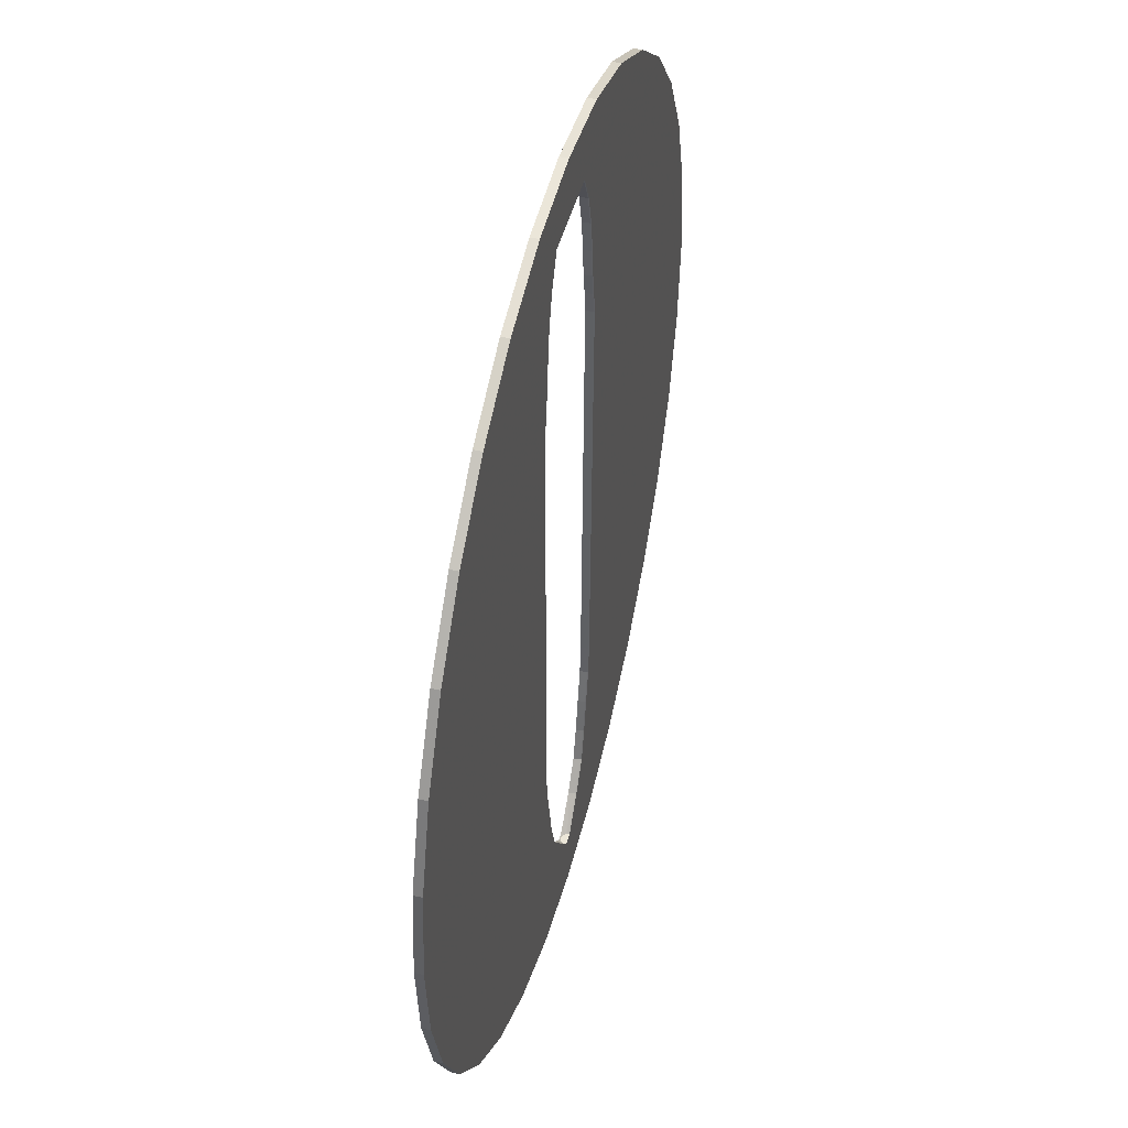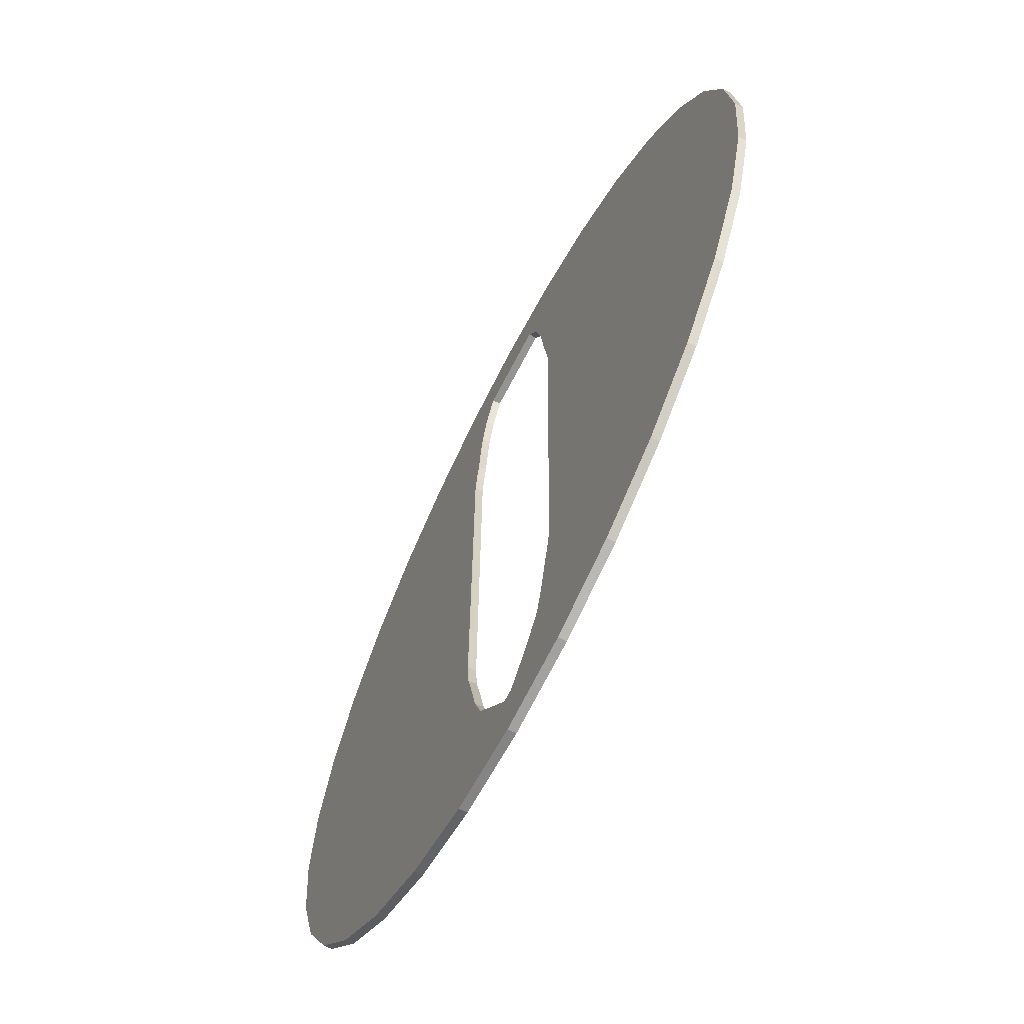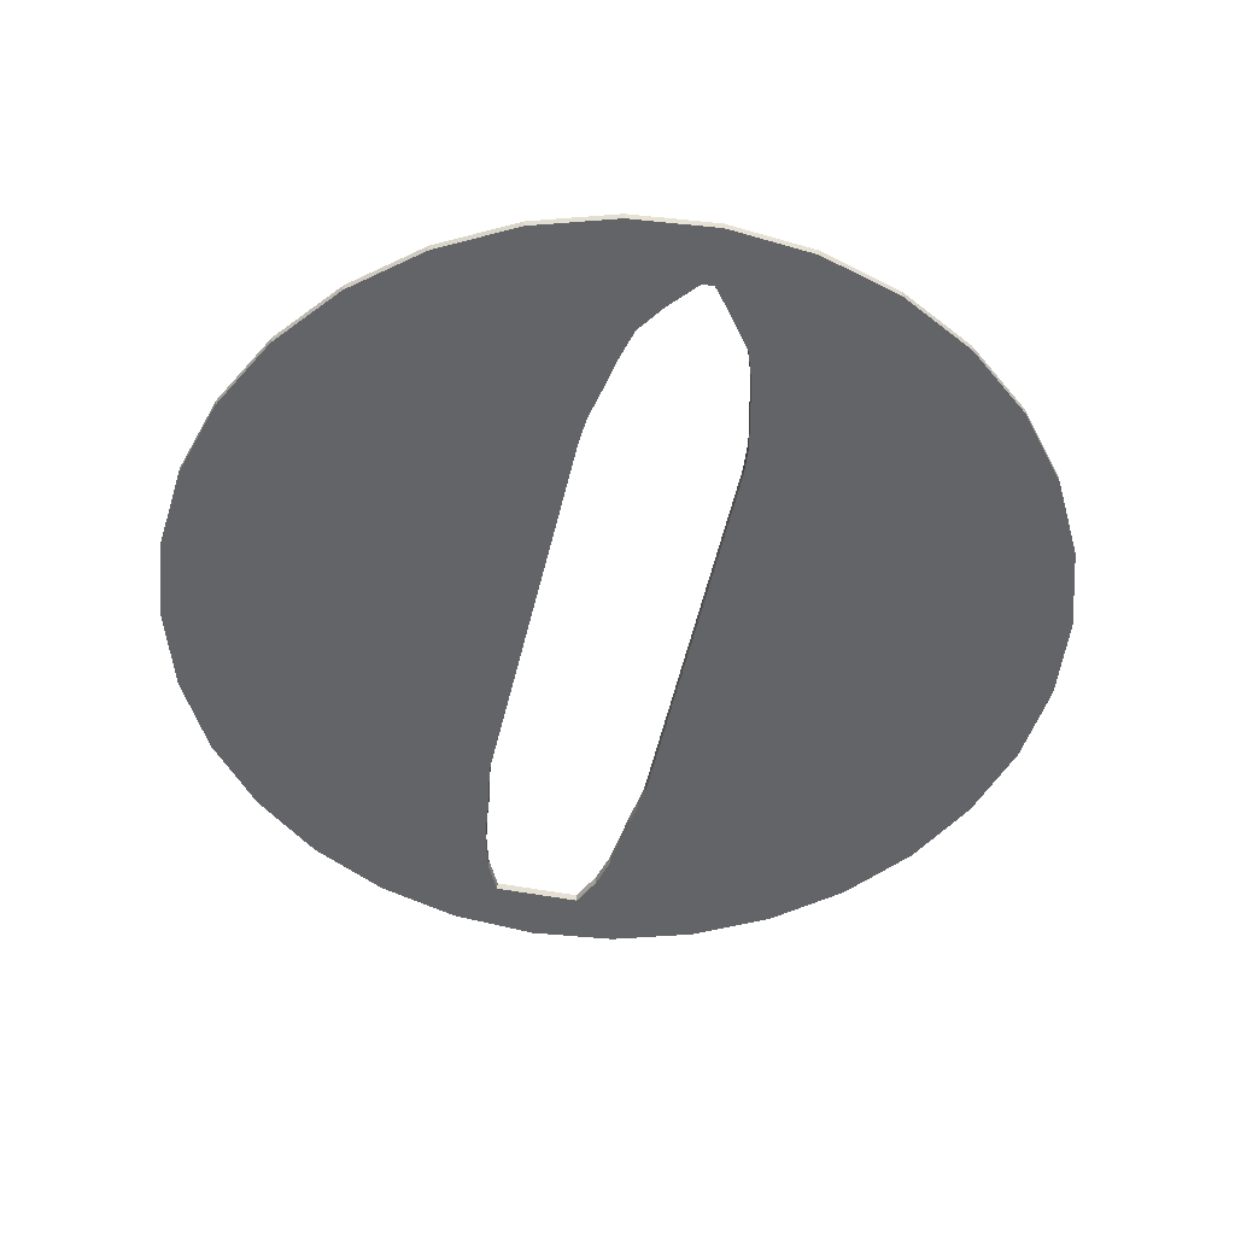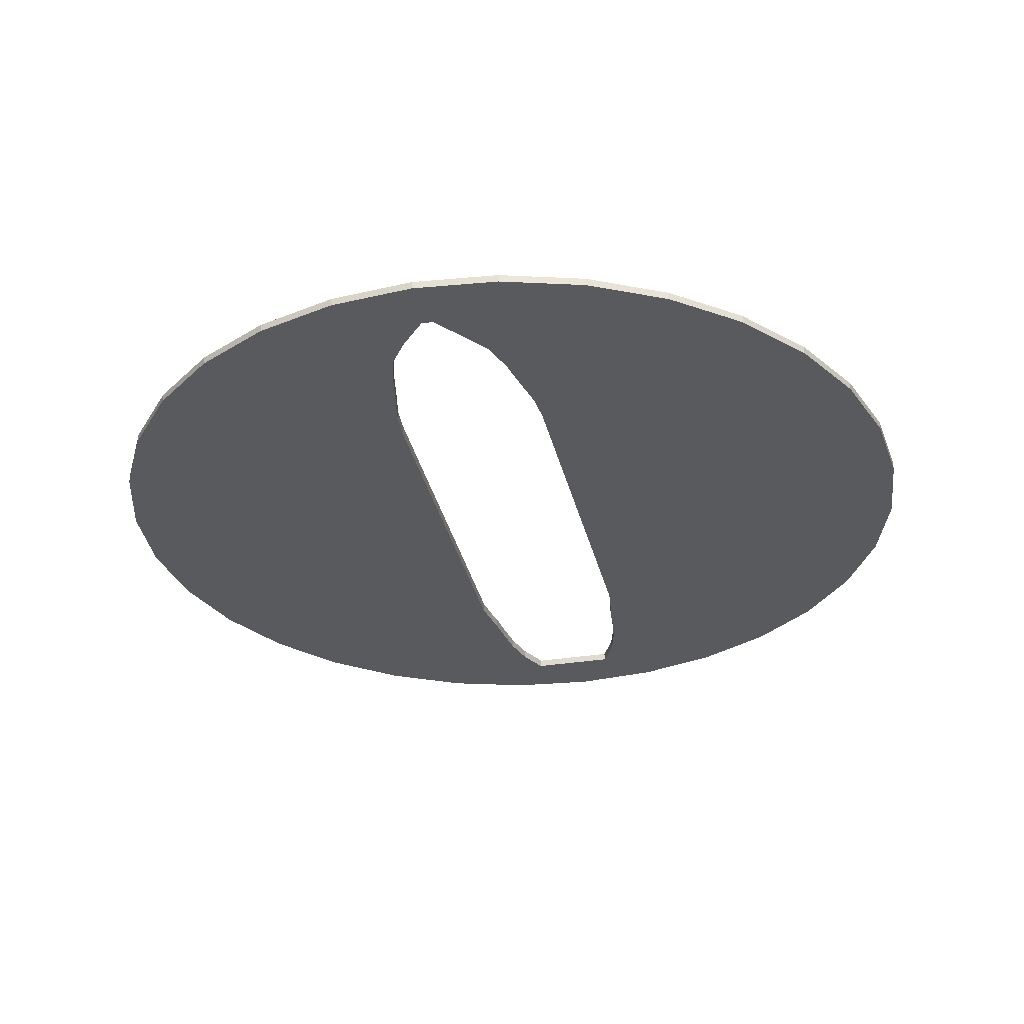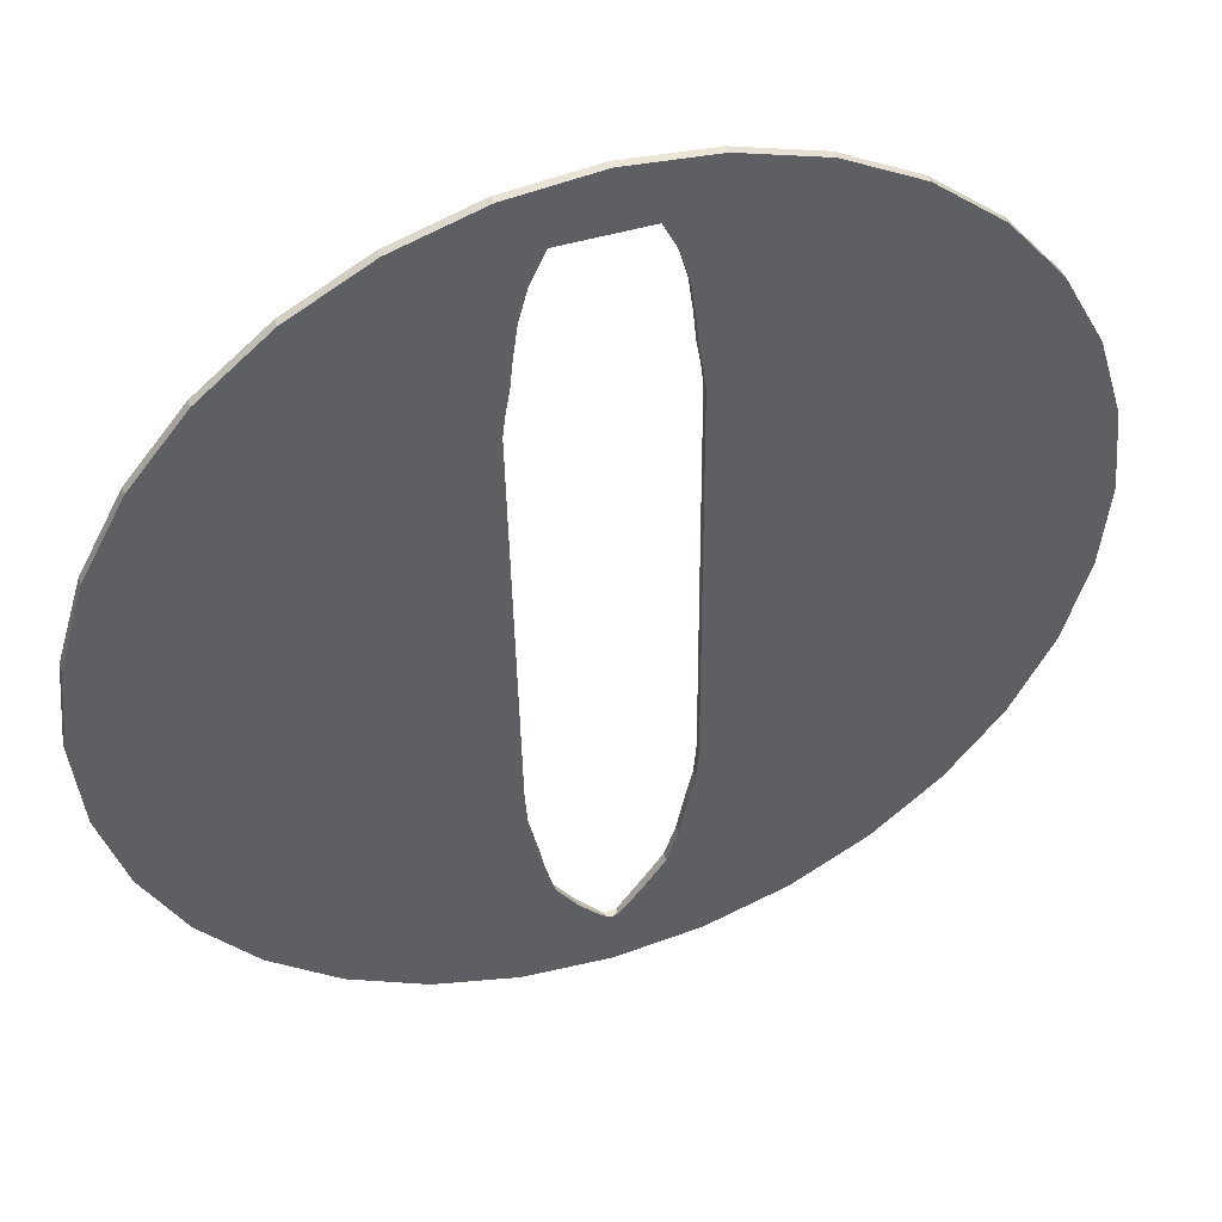
<metadata>
{"format":"obj","ext":"obj","renderer":"f3d","projection":"perspective","resolution":1024,"background":"white","views":[{"elev":46.5,"azim":-75.6,"up":"+Z"},{"elev":-66.9,"azim":62.8,"up":"+Z"},{"elev":-51.3,"azim":168.0,"up":"+Y"},{"elev":-31.5,"azim":-167.0,"up":"+Y"},{"elev":45.6,"azim":160.7,"up":"+Z"}]}
</metadata>
<code>
o Cylinder.002_Cylinder.001
v 0.5776 0.02662 -2.904
v 0.5776 -0.02662 -2.904
v 0 -0.02662 -2.961
v 0 0.02662 -2.961
v 1.133 0.02662 -2.735
v 1.133 -0.02662 -2.735
v -0.5776 -0.02662 -2.904
v -0.5776 0.02662 -2.904
v 1.645 0.02662 -2.462
v 1.645 -0.02662 -2.462
v -1.133 -0.02662 -2.735
v -1.133 0.02662 -2.735
v 2.094 0.02662 -2.094
v 2.094 -0.02662 -2.094
v 0.137 -0.02662 -2.462
v 0.04044 -0.02662 -2.571
v -0.04044 -0.02662 -2.571
v -0.1247 -0.02662 -2.462
v -1.645 -0.02662 -2.462
v -0.02231 -0.02662 -2.571
v 0.1286 0.02662 -2.462
v 0.119 0.02662 -2.472
v -1.645 0.02662 -2.462
v -0.1163 0.02662 -2.462
v -0.1079 0.02662 -2.472
v -0.06737 0.02662 -2.518
v 0.07329 0.02662 -2.518
v -0.04527 0.02662 -2.54
v -0.03035 0.02662 -2.552
v -0.0188 0.02662 -2.559
v -0.008881 0.02662 -2.563
v 0.04872 0.02662 -2.54
v 0.000404 0.02662 -2.564
v 0.009813 0.02662 -2.563
v 0.02013 0.02662 -2.559
v 0.03245 0.02662 -2.552
v 2.462 0.02662 -1.645
v 2.462 -0.02662 -1.645
v 0.3749 -0.02662 -2.094
v 0.352 -0.02662 -2.178
v 0.2501 -0.02662 -2.324
v 0.3709 0.02662 -2.094
v 0.348 0.02662 -2.178
v 0.2463 0.02662 -2.324
v 0.2467 0.02662 -2.323
v 0.2194 -0.02662 -2.368
v -0.2666 -0.02662 -2.273
v -2.094 -0.02662 -2.094
v -0.1967 -0.02662 -2.368
v -2.094 0.02662 -2.094
v -0.2622 0.02662 -2.274
v -0.1914 0.02662 -2.368
v -0.2258 0.02662 -2.323
v 0.2141 0.02662 -2.368
v 2.735 0.02662 -1.133
v 2.735 -0.02662 -1.133
v 0.4769 -0.02662 -1.645
v 0.4579 -0.02662 -1.73
v 0.4175 -0.02662 -1.928
v 0.4729 0.02662 -1.645
v 0.4135 0.02662 -1.928
v 0.4538 0.02662 -1.73
v 0.4108 -0.02662 -1.961
v 0.4068 0.02662 -1.961
v -0.3368 -0.02662 -2.178
v -0.3657 -0.02662 -2.094
v -0.3617 0.02662 -2.094
v -0.3328 0.02662 -2.178
v -2.462 -0.02662 -1.645
v -2.462 0.02662 -1.645
v 2.904 0.02662 -0.5776
v 2.904 -0.02662 -0.5776
v 0.5283 -0.02662 -1.133
v 0.525 -0.02662 -1.297
v 0.5127 -0.02662 -1.453
v 0.5243 0.02662 -1.133
v 0.5087 0.02662 -1.453
v 0.521 0.02662 -1.297
v 0.509 -0.02662 -1.5
v 0.5049 0.02662 -1.5
v -0.4346 -0.02662 -1.845
v -0.4108 -0.02662 -1.961
v -0.4305 0.02662 -1.845
v -0.4068 0.02662 -1.961
v -2.735 -0.02662 -1.133
v -2.735 0.02662 -1.133
v 2.961 0.02662 -0
v 2.961 -0.02662 -0
v 0.5396 -0.02662 -0.5776
v 0.5328 -0.02662 -0.9161
v 0.5356 0.02662 -0.5776
v 0.5287 0.02662 -0.9157
v -0.4769 -0.02662 -1.645
v -0.4579 -0.02662 -1.73
v -0.4729 0.02662 -1.645
v -0.4538 0.02662 -1.73
v -0.5207 -0.02662 -1.351
v -0.509 -0.02662 -1.5
v -2.904 -0.02662 -0.5776
v -2.904 0.02662 -0.5776
v -0.5167 0.02662 -1.352
v -0.5049 0.02662 -1.5
v 2.904 0.02662 0.5776
v 2.904 -0.02662 0.5776
v 0.5514 -0.02662 -1e-06
v 0.5444 -0.02662 -0.3452
v 0.5474 0.02662 -1e-06
v 0.5404 0.02662 -0.3448
v -0.525 -0.02662 -1.297
v -0.5236 -0.02662 -1.133
v -0.521 -0.02662 -0.8123
v -2.961 -0.02662 -3e-06
v -2.961 0.02662 -3e-06
v -0.5169 0.02662 -0.8127
v -0.5196 0.02662 -1.133
v -0.521 0.02662 -1.297
v 2.735 0.02662 1.133
v 2.735 -0.02662 1.133
v 0.5562 -0.02662 0.2368
v 0.5632 -0.02662 0.5776
v 0.5522 0.02662 0.2372
v 0.5592 0.02662 0.5776
v -0.519 -0.02662 -0.5776
v -0.5162 -0.02662 -0.2408
v -2.904 -0.02662 0.5776
v -2.904 0.02662 0.5776
v -0.5122 0.02662 -0.2412
v -0.515 0.02662 -0.5776
v 2.462 0.02662 1.645
v 2.462 -0.02662 1.645
v 0.5679 -0.02662 0.8077
v 0.5745 -0.02662 1.133
v 0.5639 0.02662 0.8081
v 0.5705 0.02662 1.133
v -0.5142 -0.02662 -2e-06
v -0.5113 -0.02662 0.342
v -2.735 -0.02662 1.133
v -2.735 0.02662 1.133
v -0.5102 0.02662 -2e-06
v -0.5073 0.02662 0.3416
v 2.094 0.02662 2.094
v 2.094 -0.02662 2.094
v 0.5788 -0.02662 1.345
v 0.5808 -0.02662 1.444
v 0.5533 -0.02662 1.645
v 0.563 -0.02662 1.59
v 0.5748 0.02662 1.346
v 0.5768 0.02662 1.444
v 0.559 0.02662 1.59
v 0.5493 0.02662 1.645
v -0.5094 -0.02662 0.5776
v -0.5066 -0.02662 0.9135
v -2.462 -0.02662 1.645
v -2.462 0.02662 1.645
v -0.5054 0.02662 0.5776
v -0.5026 0.02662 0.9131
v 1.645 0.02662 2.462
v 1.645 -0.02662 2.462
v 0.5265 -0.02662 1.835
v 0.4942 -0.02662 2.094
v 0.5164 -0.02662 1.934
v 0.5225 0.02662 1.836
v 0.5124 0.02662 1.934
v 0.4902 0.02662 2.094
v 0.5359 -0.02662 1.744
v 0.5319 0.02662 1.744
v -0.5047 -0.02662 1.133
v -0.5022 -0.02662 1.444
v -0.5012 -0.02662 1.452
v -2.094 -0.02662 2.094
v -2.094 0.02662 2.094
v -0.5007 0.02662 1.133
v -0.4981 0.02662 1.444
v -0.4973 0.02662 1.451
v 1.133 0.02662 2.735
v 1.133 -0.02662 2.735
v 0.4584 -0.02662 2.255
v 0.382 -0.02662 2.462
v 0.4277 -0.02662 2.368
v 0.4543 0.02662 2.255
v 0.4237 0.02662 2.368
v 0.378 0.02662 2.462
v 0.4863 -0.02662 2.151
v 0.4822 0.02662 2.151
v -0.4843 -0.02662 1.59
v -0.4746 -0.02662 1.645
v -0.4572 -0.02662 1.744
v -0.438 -0.02662 1.93
v -1.645 -0.02662 2.462
v -1.645 0.02662 2.462
v -0.4706 0.02662 1.645
v -0.4341 0.02662 1.93
v -0.4532 0.02662 1.744
v -0.4803 0.02662 1.59
v 0.5776 0.02662 2.904
v 0.5776 -0.02662 2.904
v -1.133 -0.02662 2.735
v -1.133 0.02662 2.735
v -0.3033 -0.02662 2.462
v -0.2497 -0.02662 2.571
v 0.3284 -0.02662 2.571
v 0.2657 -0.02662 2.571
v -0.2993 0.02662 2.462
v -0.2457 0.02662 2.571
v 0.3244 0.02662 2.571
v 0.2269 0.02662 2.571
v -0.4377 -0.02662 1.934
v -0.4156 -0.02662 2.094
v -0.4076 -0.02662 2.151
v -0.358 -0.02662 2.335
v -0.3541 0.02662 2.335
v -0.4035 0.02662 2.151
v -0.4115 0.02662 2.094
v -0.4337 0.02662 1.934
v -1e-06 0.02662 2.961
v -1e-06 -0.02662 2.961
v -0.5776 -0.02662 2.904
v -0.5776 0.02662 2.904
v -0.3491 -0.02662 2.368
v -0.345 0.02662 2.368
v 0.4284 -0.02038 2.368
v 0.329 -0.02038 2.571
v -0.2503 -0.02038 2.571
v 0.4869 -0.02038 2.151
v 0.517 -0.02038 1.934
v -0.3497 -0.02038 2.368
v 0.5366 -0.02038 1.744
v -0.4082 -0.02038 2.151
v 0.5636 -0.02038 1.59
v -0.4383 -0.02038 1.934
v 0.5815 -0.02038 1.444
v -0.4579 -0.02038 1.744
v 0.5256 -0.02038 -1.297
v -0.4849 -0.02038 1.59
v 0.5096 -0.02038 -1.5
v -0.5028 -0.02038 1.444
v 0.4585 -0.02038 -1.73
v -0.5256 -0.02038 -1.297
v 0.4114 -0.02038 -1.961
v -0.5096 -0.02038 -1.5
v 0.3526 -0.02038 -2.178
v -0.4585 -0.02038 -1.73
v 0.2161 0.02033 -2.368
v 0.2201 -0.02038 -2.368
v -0.4114 -0.02038 -1.961
v 0.04026 -0.01237 -2.571
v 0.04105 -0.02038 -2.571
v -0.3374 -0.02038 -2.178
v -0.04105 -0.02038 -2.571
v 0.03793 -0.004666 -2.571
v -0.1973 -0.02038 -2.368
v -0.1933 0.02033 -2.368
v -0.04026 -0.01237 -2.571
v 0.03413 0.002431 -2.571
v -0.03793 -0.004666 -2.571
v 0.02903 0.008652 -2.571
v -0.03413 0.002431 -2.571
v 0.02281 0.01376 -2.571
v -0.02903 0.008652 -2.571
v 0.01571 0.01755 -2.571
v -0.02281 0.01376 -2.571
v 0.008009 0.01989 -2.571
v -0.01571 0.01755 -2.571
v 0 0.02068 -2.571
v -0.008009 0.01989 -2.571
f 1 4 3 2
f 2 6 5 1
f 6 10 9 5
f 10 14 13 9
f 14 38 37 13
f 38 56 55 37
f 56 72 71 55
f 72 88 87 71
f 88 104 103 87
f 104 118 117 103
f 118 130 129 117
f 130 142 141 129
f 142 158 157 141
f 158 176 175 157
f 176 196 195 175
f 196 216 215 195
f 216 217 218 215
f 217 197 198 218
f 197 189 190 198
f 189 170 171 190
f 170 153 154 171
f 153 137 138 154
f 137 125 126 138
f 125 112 113 126
f 112 99 100 113
f 99 85 86 100
f 85 69 70 86
f 69 48 50 70
f 48 19 23 50
f 19 11 12 23
f 7 2 3
f 11 2 7
f 6 2 11
f 6 11 19
f 6 17 20 16
f 17 6 19
f 17 19 18
f 6 16 15 10
f 47 49 19 48
f 19 49 18
f 10 46 41
f 46 10 15
f 48 65 47
f 65 48 66
f 10 40 39 14
f 40 10 41
f 81 82 48 69
f 48 82 66
f 14 63 59
f 63 14 39
f 93 94 81 69
f 14 58 57 38
f 58 14 59
f 97 98 69 85
f 69 98 93
f 38 79 75
f 79 38 57
f 85 109 97
f 109 85 110
f 38 74 73 56
f 74 38 75
f 111 110 85 99
f 56 73 90
f 123 111 99
f 56 90 89 72
f 124 123 99 112
f 72 89 106
f 135 124 112
f 72 106 105 88
f 125 136 135 112
f 88 105 119
f 151 136 125
f 104 88 119 120
f 137 152 151 125
f 104 120 131
f 167 152 137
f 118 104 131 132
f 169 168 153
f 153 168 167 137
f 118 132 143
f 186 185 153
f 153 185 169
f 130 144 146
f 130 146 145
f 143 144 130 118
f 170 187 186 153
f 187 170 188
f 159 130 145 165
f 170 207 188
f 207 170 208
f 142 130 159 161
f 142 161 160
f 189 209 208 170
f 209 189 210
f 142 160 183
f 142 183 177
f 189 219 210
f 219 189 199
f 158 142 177 179
f 158 179 178
f 197 201 202 200
f 201 197 158
f 201 158 178
f 197 200 199 189
f 158 197 176
f 176 197 217
f 176 217 196
f 196 217 216
f 4 8 7 3
f 11 7 8 12
f 8 4 1
f 12 8 1
f 5 12 1
f 12 5 23
f 36 5 32
f 5 36 35
f 5 35 34
f 5 34 33
f 5 33 31 23
f 32 5 27
f 23 31 30
f 23 30 29
f 23 29 28
f 23 28 26
f 27 5 22
f 23 26 25
f 23 25 24
f 21 22 5 9
f 44 54 9
f 9 54 21
f 23 52 53
f 23 53 51 50
f 52 23 24
f 50 51 68
f 50 68 67
f 9 43 45
f 9 45 44
f 42 43 9 13
f 50 84 83 70
f 84 50 67
f 61 64 13
f 13 64 42
f 95 70 83 96
f 60 62 13 37
f 13 62 61
f 70 102 101 86
f 102 70 95
f 77 80 37
f 37 80 60
f 86 101 116
f 86 116 115
f 76 78 37 55
f 37 78 77
f 86 115 114 100
f 92 76 55
f 100 114 128
f 91 92 55 71
f 100 128 127 113
f 108 91 71
f 113 127 139
f 107 108 71 87
f 126 113 139 140
f 121 107 87
f 126 140 155
f 103 122 121 87
f 138 126 155 156
f 133 122 103
f 138 156 172
f 117 134 133 103
f 154 173 174
f 172 173 154 138
f 147 134 117
f 154 194 191
f 194 154 174
f 129 149 148
f 149 129 150
f 129 148 147 117
f 171 154 191 193
f 171 193 192
f 162 166 150 129
f 171 192 214
f 171 214 213
f 141 163 162 129
f 163 141 164
f 190 171 213 212
f 190 212 211
f 141 184 164
f 184 141 180
f 190 211 220
f 190 220 203
f 157 181 180 141
f 181 157 182
f 198 204 206 205
f 198 205 157
f 157 205 182
f 203 204 198 190
f 198 157 175
f 198 175 218
f 218 175 195
f 218 195 215
f 182 222 221 181
f 222 182 205
f 221 222 178 179
f 178 222 201
f 199 223 226 219
f 223 199 200
f 226 223 203 220
f 203 223 204
f 204 223 206
f 206 223 222 205
f 202 222 223 200
f 201 222 202
f 264 262 265
f 262 263 265
f 262 260 263
f 260 261 263
f 260 258 261
f 258 259 261
f 258 256 259
f 256 257 259
f 256 254 257
f 254 255 257
f 254 250 255
f 250 253 255
f 250 246 253
f 246 249 253
f 246 247 249
f 20 17 249 247
f 20 247 16
f 33 34 262 264
f 34 35 260 262
f 35 36 258 260
f 36 32 256 258
f 32 27 254 256
f 27 22 250 254
f 243 246 22 21
f 22 246 250
f 243 21 54
f 246 243 244 247
f 247 244 15 16
f 15 244 46
f 18 49 251 249
f 18 249 17
f 253 249 251 252
f 25 253 252 24
f 253 25 255
f 24 252 52
f 26 257 255 25
f 28 259 257 26
f 29 261 259 28
f 30 263 261 29
f 33 264 265 31
f 31 265 263 30
f 241 239 39 40
f 39 239 63
f 52 252 53
f 45 241 244 243
f 241 45 43
f 66 245 248 65
f 245 66 82
f 45 243 44
f 44 243 54
f 47 248 251 49
f 248 47 65
f 42 239 241 43
f 239 42 64
f 248 245 67 68
f 67 245 84
f 244 241 41 46
f 41 241 40
f 251 51 53 252
f 51 251 248 68
f 150 166 227 229
f 150 229 149
f 245 242 83 84
f 83 242 96
f 81 94 242 245
f 81 245 82
f 61 237 239 64
f 237 61 62
f 97 109 238 240
f 97 240 98
f 237 235 57 58
f 57 235 79
f 93 240 242 94
f 240 93 98
f 242 240 95 96
f 95 240 102
f 60 235 237 62
f 235 60 80
f 59 239 237 58
f 239 59 63
f 240 238 101 102
f 101 238 116
f 77 233 235 80
f 233 77 78
f 235 233 75 79
f 75 233 74
f 224 221 177 183
f 177 221 179
f 210 219 226 228
f 210 228 209
f 164 184 224 225
f 164 225 163
f 180 221 224 184
f 221 180 181
f 228 226 211 212
f 211 226 220
f 192 232 230 214
f 232 192 193
f 230 228 213 214
f 213 228 212
f 225 224 160 161
f 160 224 183
f 208 209 228 230
f 208 230 207
f 186 232 234 185
f 232 186 187
f 187 188 230 232
f 230 188 207
f 227 225 159 165
f 159 225 161
f 162 163 225 227
f 162 227 166
f 229 227 145 146
f 145 227 165
f 191 234 232 193
f 234 191 194
f 149 229 231 148
f 169 185 234 236
f 169 236 168
f 144 231 229 146
f 236 234 174 173
f 174 234 194
f 238 172 156 155
f 238 140 139 127
f 238 127 128 114
f 238 155 140
f 238 114 115
f 172 238 236 173
f 238 115 116
f 120 119 231 131
f 231 119 105 106
f 231 106 89 90
f 132 131 231 143
f 233 90 73 74
f 231 90 233
f 143 231 144
f 92 91 233 76
f 233 108 107 121
f 233 121 122 133
f 233 133 134 231
f 233 91 108
f 231 134 147
f 76 233 78
f 231 147 148
f 123 124 236 111
f 236 124 135 136
f 236 136 151 152
f 236 152 167
f 110 111 236 238
f 236 167 168
f 110 238 109

</code>
